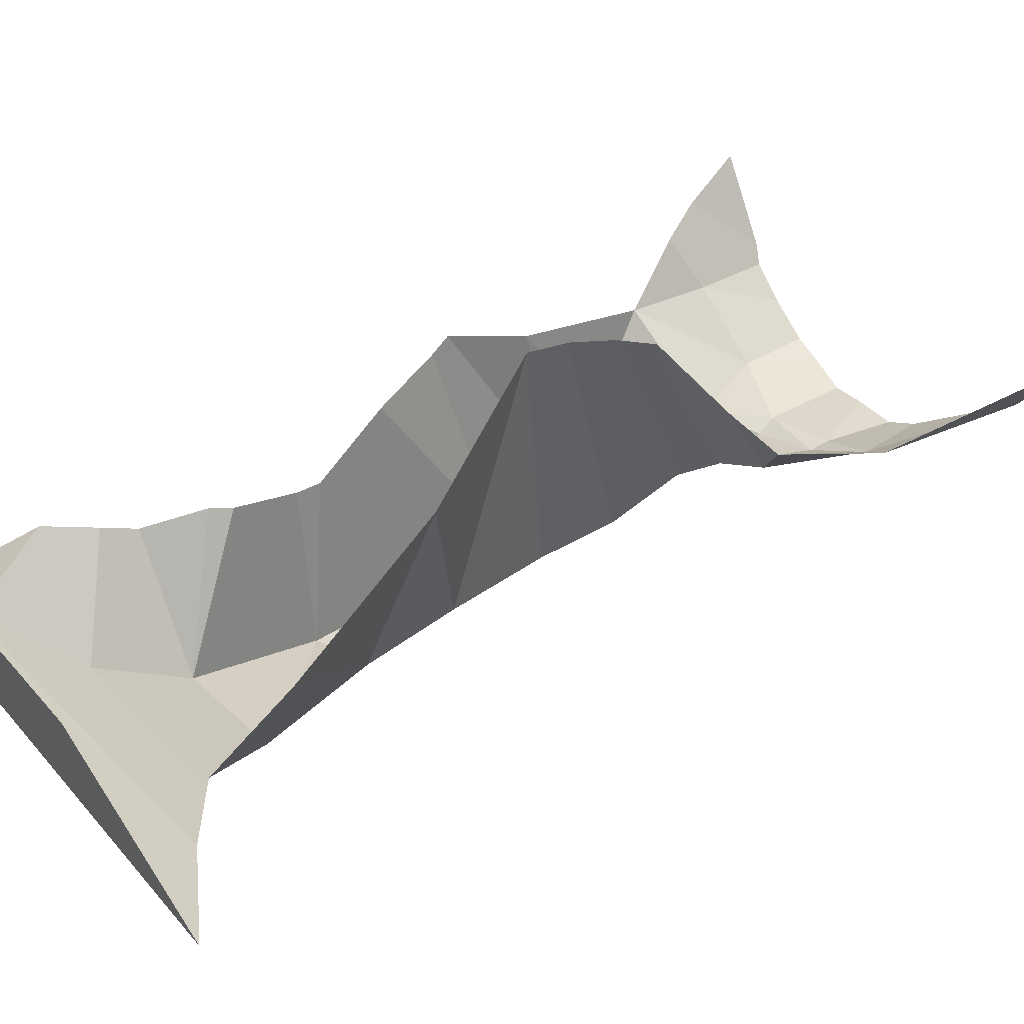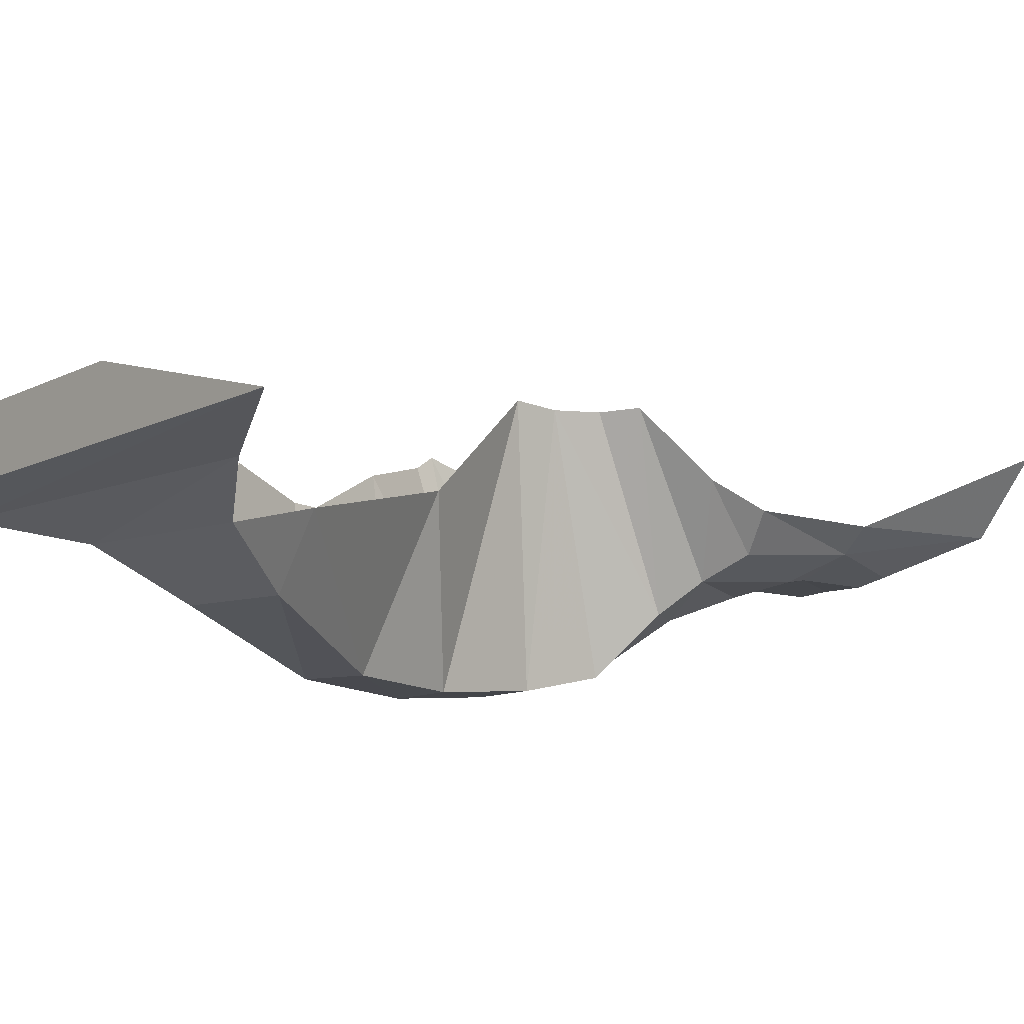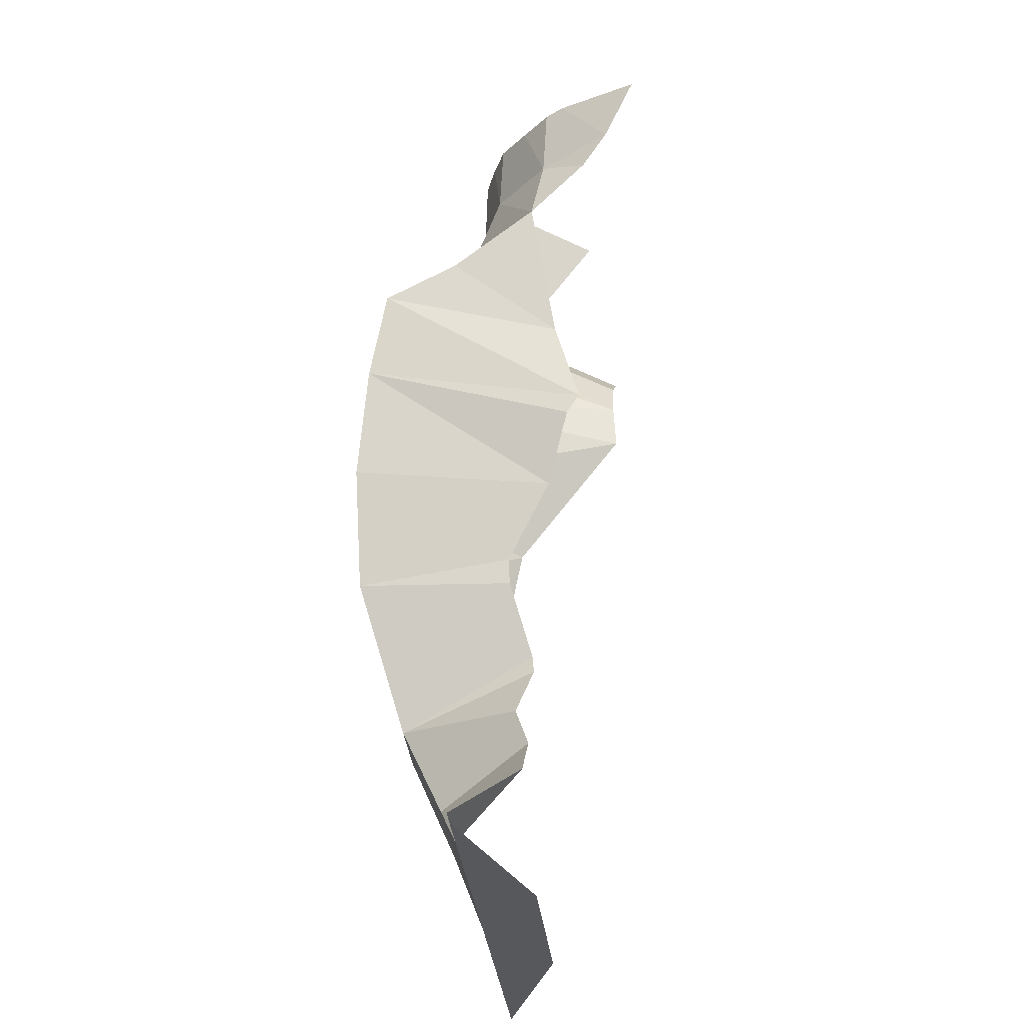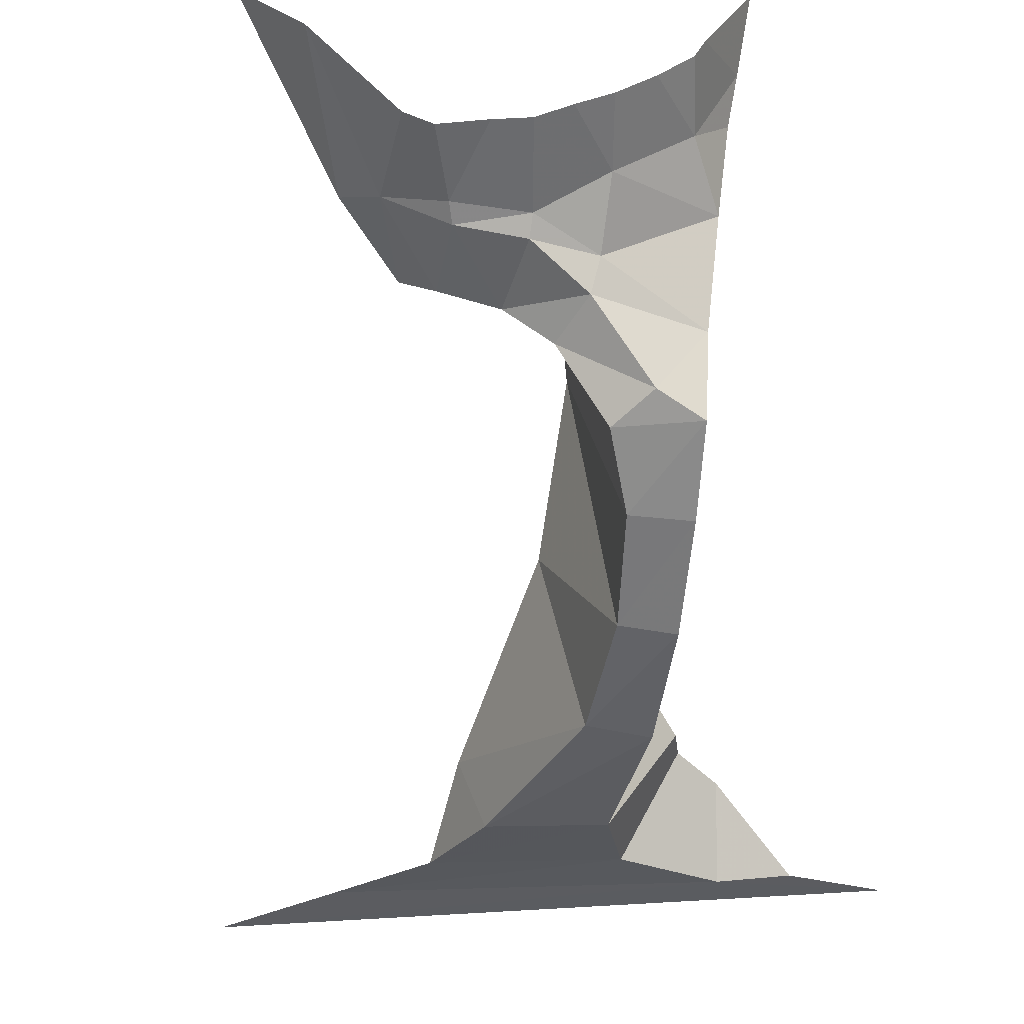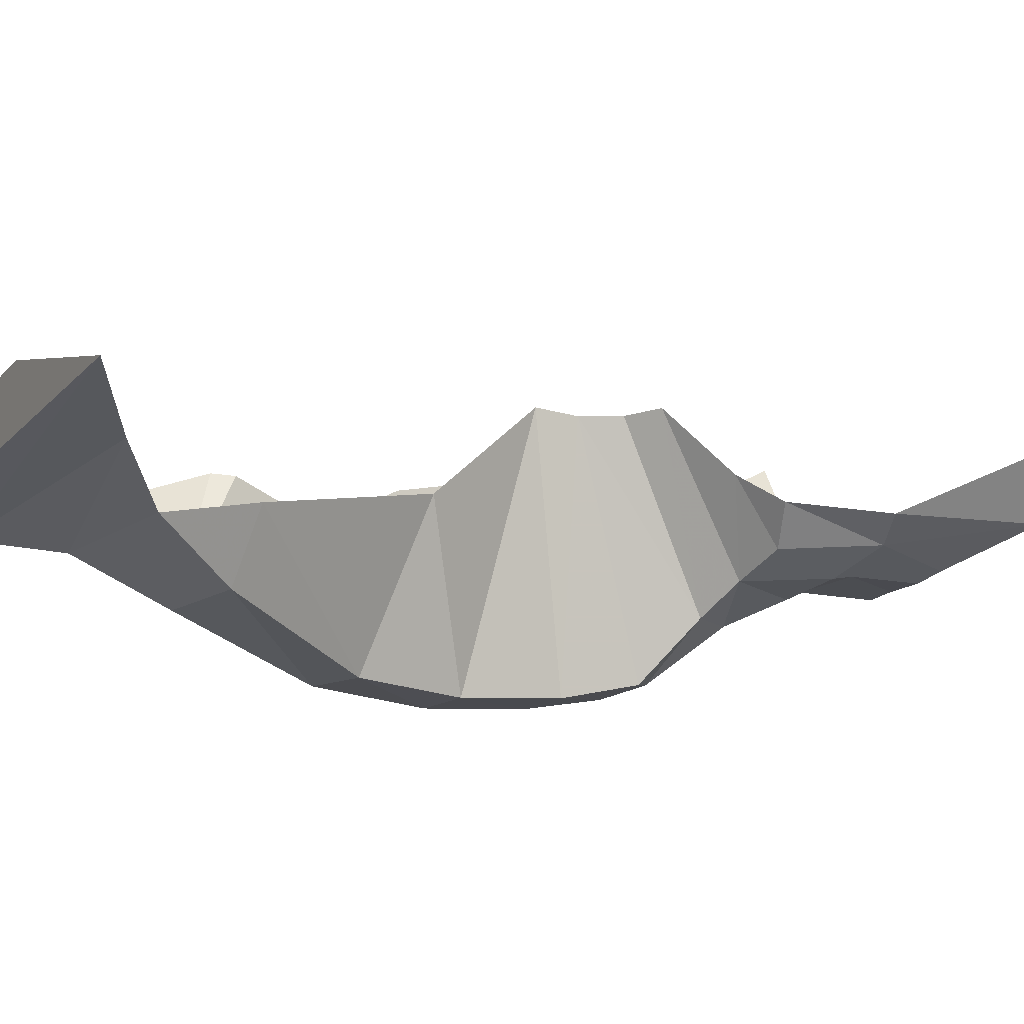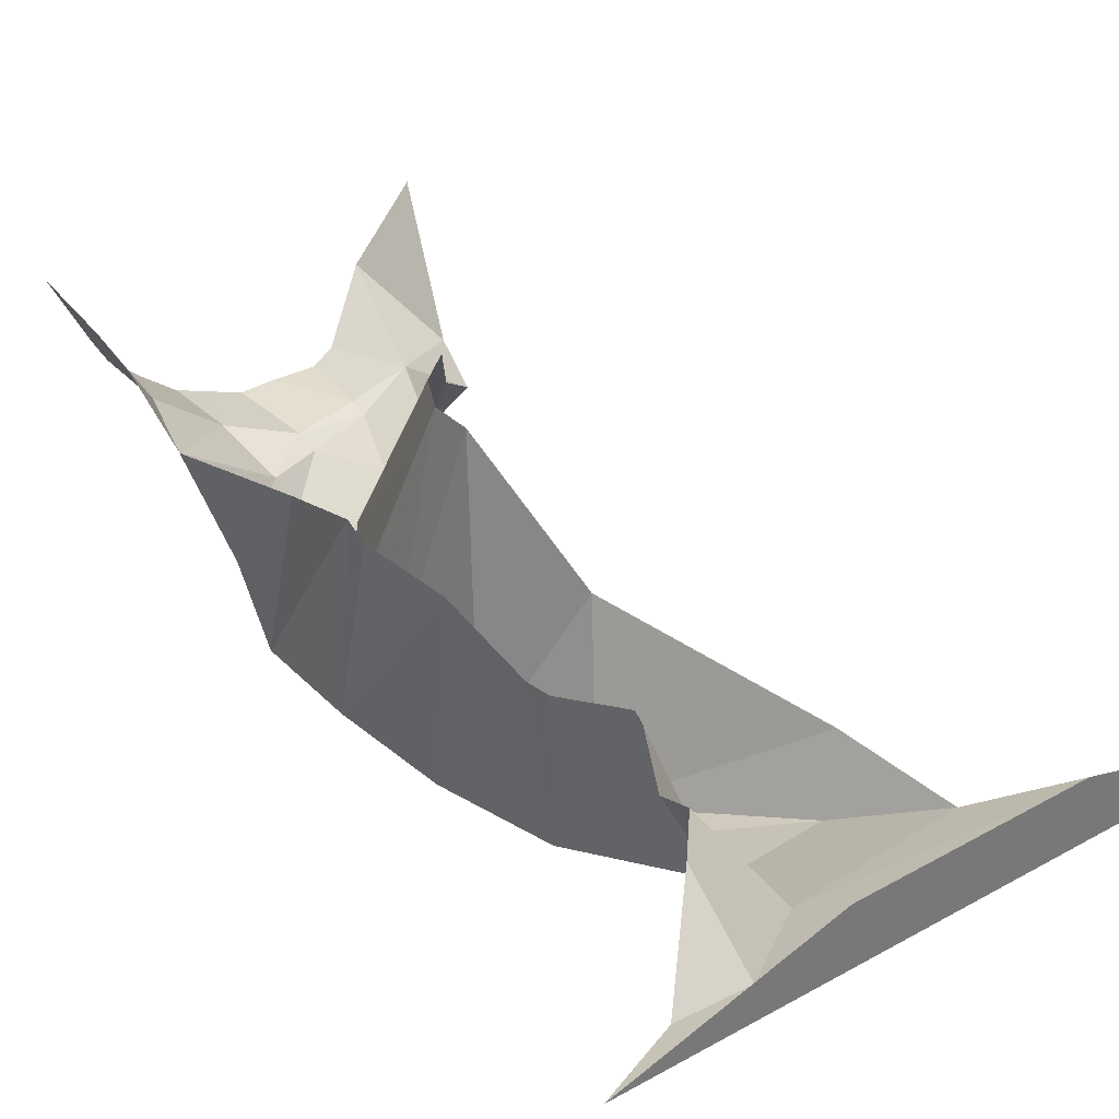
<metadata>
{"format":"obj","ext":"obj","renderer":"f3d","projection":"perspective","resolution":1024,"background":"white","views":[{"elev":32.2,"azim":56.7,"up":"+Z"},{"elev":-11.7,"azim":50.7,"up":"+Z"},{"elev":-28.5,"azim":-85.0,"up":"+Y"},{"elev":-51.3,"azim":-175.6,"up":"+Z"},{"elev":-15.7,"azim":63.5,"up":"+Z"},{"elev":34.7,"azim":-36.9,"up":"+Z"}]}
</metadata>
<code>
v 0.3181 0.35 -0.6083
v -0.2067 0.3002 -0.5862
v -0.1817 0.5606 -0.7067
v 0.1445 0.594 -0.7217
v 0.1445 0.594 -0.7217
v -0.1817 0.5606 -0.7067
v -0.3132 0.9904 -0.8318
v -0.1472 1.048 -0.8352
v 0.1445 0.594 -0.7217
v -0.3132 0.9904 -0.8318
v -0.3922 1.342 -0.8431
v -0.2447 1.379 -0.8381
v -0.1472 1.048 -0.8352
v -0.3132 0.9904 -0.8318
v -0.3922 1.342 -0.8431
v -0.1472 1.048 -0.8352
v -0.4472 1.664 -0.8062
v -0.2847 1.693 -0.8036
v -0.2447 1.379 -0.8381
v -0.3922 1.342 -0.8431
v -0.1389 2.043 -0.5786
v -0.2323 2.17 -0.5695
v -0.01775 2.094 -0.4971
v -0.01775 2.094 -0.4971
v -0.2323 2.17 -0.5695
v -0.0987 2.294 -0.5081
v 0.1366 2.12 -0.4412
v -0.01775 2.094 -0.4971
v 0.0781 2.331 -0.4846
v 0.0781 2.331 -0.4846
v -0.01775 2.094 -0.4971
v -0.0987 2.294 -0.5081
v 0.0781 2.331 -0.4846
v 0.2434 2.382 -0.425
v 0.1366 2.12 -0.4412
v 0.1366 2.12 -0.4412
v 0.2434 2.382 -0.425
v 0.2341 2.086 -0.3407
v 0.2434 2.382 -0.425
v 0.0781 2.331 -0.4846
v 0.08085 2.388 -0.4731
v 0.08085 2.388 -0.4731
v 0.0781 2.331 -0.4846
v -0.1106 2.346 -0.4792
v -0.1106 2.346 -0.4792
v 0.0781 2.331 -0.4846
v -0.0987 2.294 -0.5081
v -0.1106 2.346 -0.4792
v -0.0987 2.294 -0.5081
v -0.261 2.224 -0.4919
v -0.261 2.224 -0.4919
v -0.0987 2.294 -0.5081
v -0.2323 2.17 -0.5695
v -0.1106 2.346 -0.4792
v -0.261 2.224 -0.4919
v -0.2999 2.402 -0.4116
v 0.09477 2.594 -0.4723
v 0.08085 2.388 -0.4731
v -0.03308 2.593 -0.4673
v -0.1106 2.346 -0.4792
v -0.1304 2.592 -0.4696
v -0.03308 2.593 -0.4673
v 0.08085 2.388 -0.4731
v 0.2153 0.6408 -0.5209
v 0.1445 0.594 -0.7217
v -0.1472 1.048 -0.8352
v -0.1472 1.048 -0.8352
v -0.0439 1.204 -0.3604
v 0.2153 0.6408 -0.5209
v 0.1166 2.007 -0.2462
v 0.0009 1.854 -0.0497
v -0.01775 2.094 -0.4971
v -0.01775 2.094 -0.4971
v 0.1366 2.12 -0.4412
v 0.1166 2.007 -0.2462
v 0.1166 2.007 -0.2462
v 0.1366 2.12 -0.4412
v 0.2341 2.086 -0.3407
v 0.1445 0.594 -0.7217
v 0.2153 0.6408 -0.5209
v 0.3181 0.35 -0.6083
v 0.3467 2.353 -0.3676
v 0.2341 2.086 -0.3407
v 0.2434 2.382 -0.425
v 0.3467 2.353 -0.3676
v 0.3707 2.8 -0.3476
v 0.5456 2.8 -0.1512
v 0.3467 2.353 -0.3676
v 0.2434 2.382 -0.425
v 0.3707 2.8 -0.3476
v 0.2434 2.382 -0.425
v 0.1669 2.619 -0.4515
v 0.3707 2.8 -0.3476
v 0.1669 2.619 -0.4515
v 0.2434 2.382 -0.425
v 0.08085 2.388 -0.4731
v 0.09477 2.594 -0.4723
v -0.1389 2.043 -0.5786
v -0.01775 2.094 -0.4971
v 0.0009 1.854 -0.0497
v -0.0867 1.786 -0.05665
v -0.2583 1.916 -0.7511
v -0.1432 1.675 -0.0568
v -0.2847 1.693 -0.8036
v -0.2847 1.693 -0.8036
v -0.1432 1.675 -0.0568
v -0.1452 1.548 -0.04975
v -0.2447 1.379 -0.8381
v -0.1452 1.548 -0.04975
v -0.0439 1.204 -0.3604
v -0.2447 1.379 -0.8381
v -0.0439 1.204 -0.3604
v -0.1472 1.048 -0.8352
v -0.1452 1.548 -0.04975
v -0.2447 1.379 -0.8381
v -0.2847 1.693 -0.8036
v -0.3505 1.041 -0.3759
v -0.4089 1.265 -0.2499
v -0.3922 1.342 -0.8431
v -0.3132 0.9904 -0.8318
v -0.3505 1.041 -0.3759
v -0.3132 0.9904 -0.8318
v -0.3402 0.9667 -0.3744
v -0.1817 0.5606 -0.7067
v -0.2745 0.7519 -0.3119
v -0.3402 0.9667 -0.3744
v -0.3132 0.9904 -0.8318
v -0.2745 0.7519 -0.3119
v -0.1817 0.5606 -0.7067
v -0.2992 0.6922 -0.3061
v -0.2992 0.6922 -0.3061
v -0.1817 0.5606 -0.7067
v -0.3785 0.5361 -0.3539
v -0.3922 1.342 -0.8431
v -0.4089 1.265 -0.2499
v -0.4472 1.664 -0.8062
v -0.4089 1.265 -0.2499
v -0.4832 1.469 -0.1871
v -0.4472 1.664 -0.8062
v -0.4844 1.918 -0.7505
v -0.4472 1.664 -0.8062
v -0.49 1.524 -0.1496
v -0.4834 1.771 -0.2199
v -0.5028 2.018 -0.5338
v -0.4844 1.918 -0.7505
v -0.49 1.524 -0.1496
v -0.4472 1.664 -0.8062
v -0.4832 1.469 -0.1871
v -0.4844 1.918 -0.7505
v -0.49 1.524 -0.1496
v -0.4834 1.771 -0.2199
v -0.4849 0.3159 -0.3261
v -0.4724 0.1105 -0.5116
v -0.6756 0.122 -0.5133
v -0.4724 0.1105 -0.5116
v -0.4849 0.3159 -0.3261
v -0.3824 0.4338 -0.317
v -0.2067 0.3002 -0.5862
v -0.2067 0.3002 -0.5862
v -0.3824 0.4338 -0.317
v -0.3785 0.5361 -0.3539
v -0.1817 0.5606 -0.7067
v -0.4472 1.664 -0.8062
v -0.4844 1.918 -0.7505
v -0.2847 1.693 -0.8036
v -0.2847 1.693 -0.8036
v -0.4844 1.918 -0.7505
v -0.2583 1.916 -0.7511
v -0.4844 1.918 -0.7505
v -0.371 2.001 -0.7231
v -0.2583 1.916 -0.7511
v -0.2323 2.17 -0.5695
v -0.1389 2.043 -0.5786
v -0.371 2.001 -0.7231
v -0.371 2.001 -0.7231
v -0.1389 2.043 -0.5786
v -0.2583 1.916 -0.7511
v -0.4844 1.918 -0.7505
v -0.5028 2.018 -0.5338
v -0.371 2.001 -0.7231
v -0.261 2.224 -0.4919
v -0.2323 2.17 -0.5695
v -0.5028 2.018 -0.5338
v -0.2323 2.17 -0.5695
v -0.371 2.001 -0.7231
v -0.5028 2.018 -0.5338
v -0.5028 2.018 -0.5338
v -0.547 2.181 -0.2869
v -0.261 2.224 -0.4919
v -0.261 2.224 -0.4919
v -0.547 2.181 -0.2869
v -0.2999 2.402 -0.4116
v -0.2999 2.402 -0.4116
v -0.547 2.181 -0.2869
v -0.4983 2.386 -0.2515
v -0.1389 2.043 -0.5786
v -0.0867 1.786 -0.05665
v -0.1432 1.675 -0.0568
v -0.1389 2.043 -0.5786
v -0.1432 1.675 -0.0568
v -0.2583 1.916 -0.7511
v -0.5028 2.018 -0.5338
v -0.4834 1.771 -0.2199
v -0.547 2.181 -0.2869
v -0.6133 2.421 -0.0424
v -0.4983 2.386 -0.2515
v -0.5839 2.325 -0.1184
v -0.5839 2.325 -0.1184
v -0.4983 2.386 -0.2515
v -0.547 2.181 -0.2869
v -0.4983 2.386 -0.2515
v -0.416 2.593 -0.3185
v -0.3168 2.601 -0.3986
v -0.2999 2.402 -0.4116
v -0.416 2.593 -0.3185
v -0.4983 2.386 -0.2515
v -0.5058 2.592 -0.2386
v -0.5345 2.6 -0.1863
v -0.5058 2.592 -0.2386
v -0.4983 2.386 -0.2515
v -0.6133 2.421 -0.0424
v -0.5345 2.6 -0.1863
v -0.6133 2.421 -0.0424
v -0.6548 2.585 0.04673
v 0.9578 0 -0.4834
v -0.4724 0.1105 -0.5116
v 0.6046 0.1748 -0.5347
v 0.6046 0.1748 -0.5347
v -0.2067 0.3002 -0.5862
v 0.3181 0.35 -0.6083
v 0.6046 0.1748 -0.5347
v -0.4724 0.1105 -0.5116
v -0.2067 0.3002 -0.5862
v -0.4724 0.1105 -0.5116
v -0.9364 0 -0.4746
v -0.6756 0.122 -0.5133
v 0.9578 0 -0.4834
v -0.9364 0 -0.4746
v -0.4724 0.1105 -0.5116
v -0.327 0 -0.3
v -0.9364 0 -0.4746
v -0.15 0 -0.3
v -0.15 0 -0.3
v -0.9364 0 -0.4746
v 0.9578 0 -0.4834
v 0.15 0 -0.3
v 0.15 0 -0.3
v 0.9578 0 -0.4834
v 0.327 0 -0.3
v -0.1304 2.592 -0.4696
v -0.1106 2.346 -0.4792
v -0.2999 2.402 -0.4116
v -0.2234 2.6 -0.4365
v -0.2999 2.402 -0.4116
v -0.3168 2.601 -0.3986
v -0.2234 2.6 -0.4365
g mesh6854174
f 1 2 3
f 3 4 1
f 5 6 7
f 8 9 10
f 11 12 13
f 14 15 16
f 17 18 19
f 19 20 17
f 21 22 23
f 24 25 26
f 27 28 29
f 30 31 32
f 33 34 35
f 36 37 38
f 39 40 41
f 42 43 44
f 45 46 47
f 48 49 50
f 51 52 53
f 54 55 56
f 57 58 59
f 60 61 62
f 62 63 60
f 64 65 66
f 67 68 69
f 70 71 72
f 73 74 75
f 76 77 78
f 79 80 81
f 82 83 84
f 85 86 87
f 88 89 90
f 91 92 93
f 94 95 96
f 96 97 94
f 98 99 100
f 100 101 98
f 102 103 104
f 105 106 107
f 108 109 110
f 111 112 113
f 114 115 116
f 117 118 119
f 119 120 117
f 121 122 123
f 124 125 126
f 126 127 124
f 128 129 130
f 131 132 133
f 134 135 136
f 137 138 139
f 140 141 142
f 143 144 145
f 146 147 148
f 149 150 151
f 152 153 154
f 155 156 157
f 157 158 155
f 159 160 161
f 161 162 159
f 163 164 165
f 166 167 168
f 169 170 171
f 172 173 174
f 175 176 177
f 178 179 180
f 181 182 183
f 184 185 186
f 187 188 189
f 190 191 192
f 193 194 195
f 196 197 198
f 199 200 201
f 202 203 204
f 205 206 207
f 208 209 210
f 211 212 213
f 213 214 211
f 215 216 217
f 218 219 220
f 220 221 218
f 222 223 224
f 225 226 227
f 228 229 230
f 231 232 233
f 234 235 236
f 237 238 239
f 240 241 242
f 243 244 245
f 245 246 243
f 247 248 249
f 250 251 252
f 252 253 250
f 254 255 256

</code>
